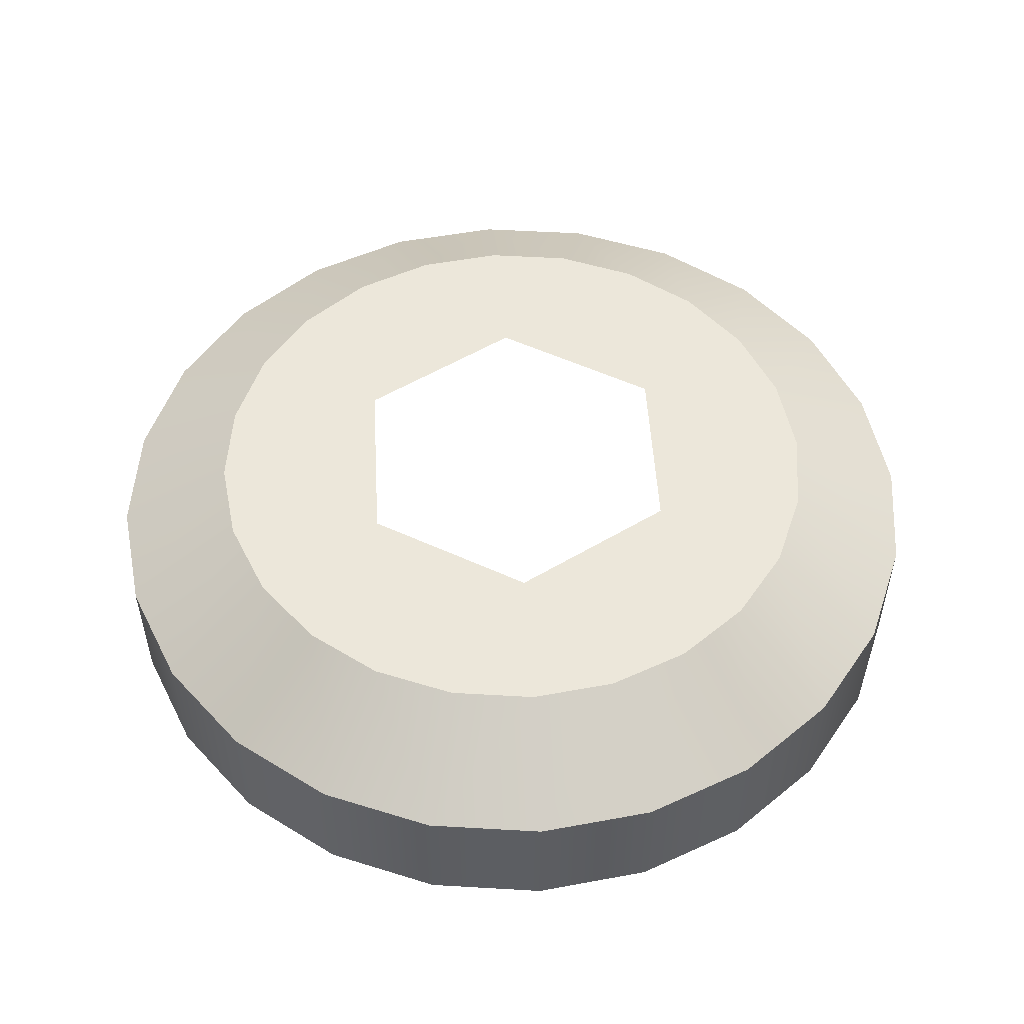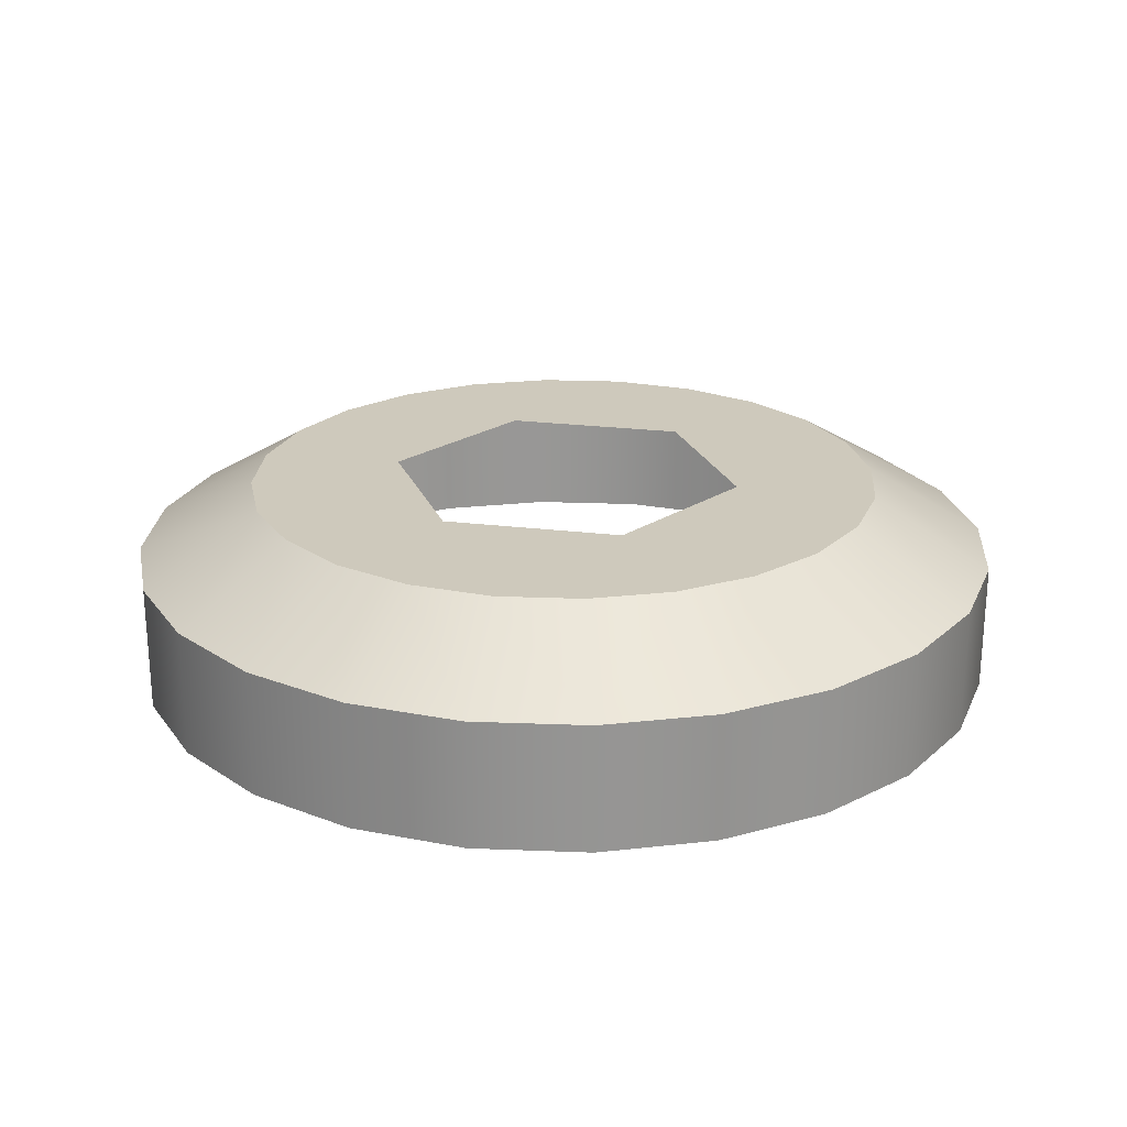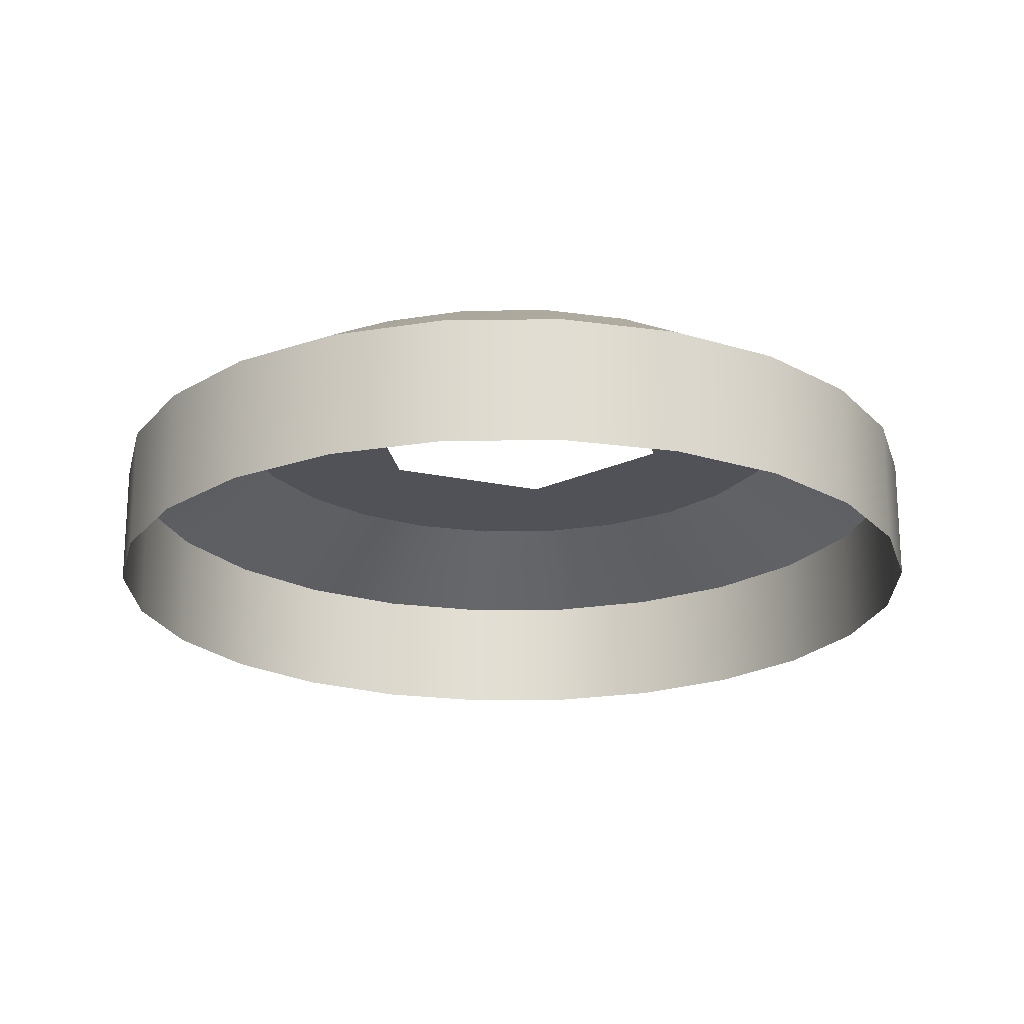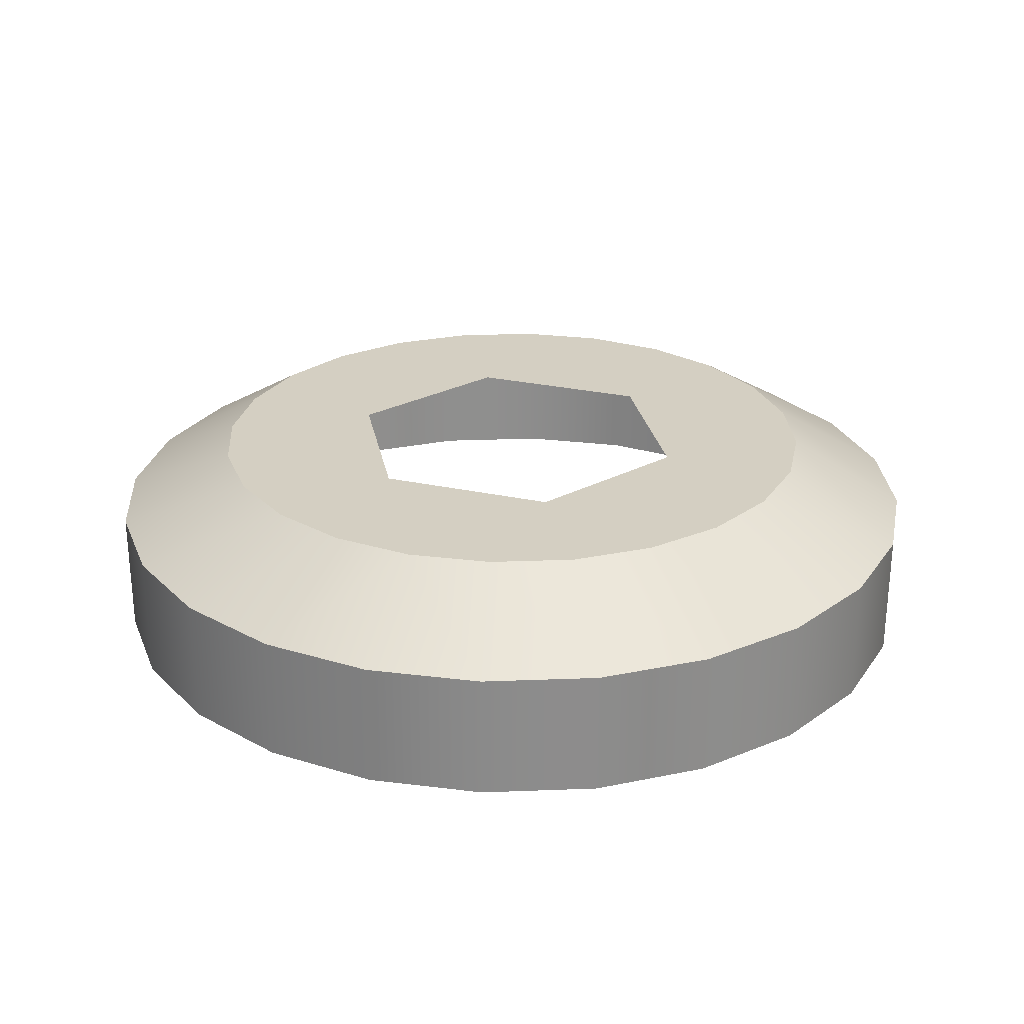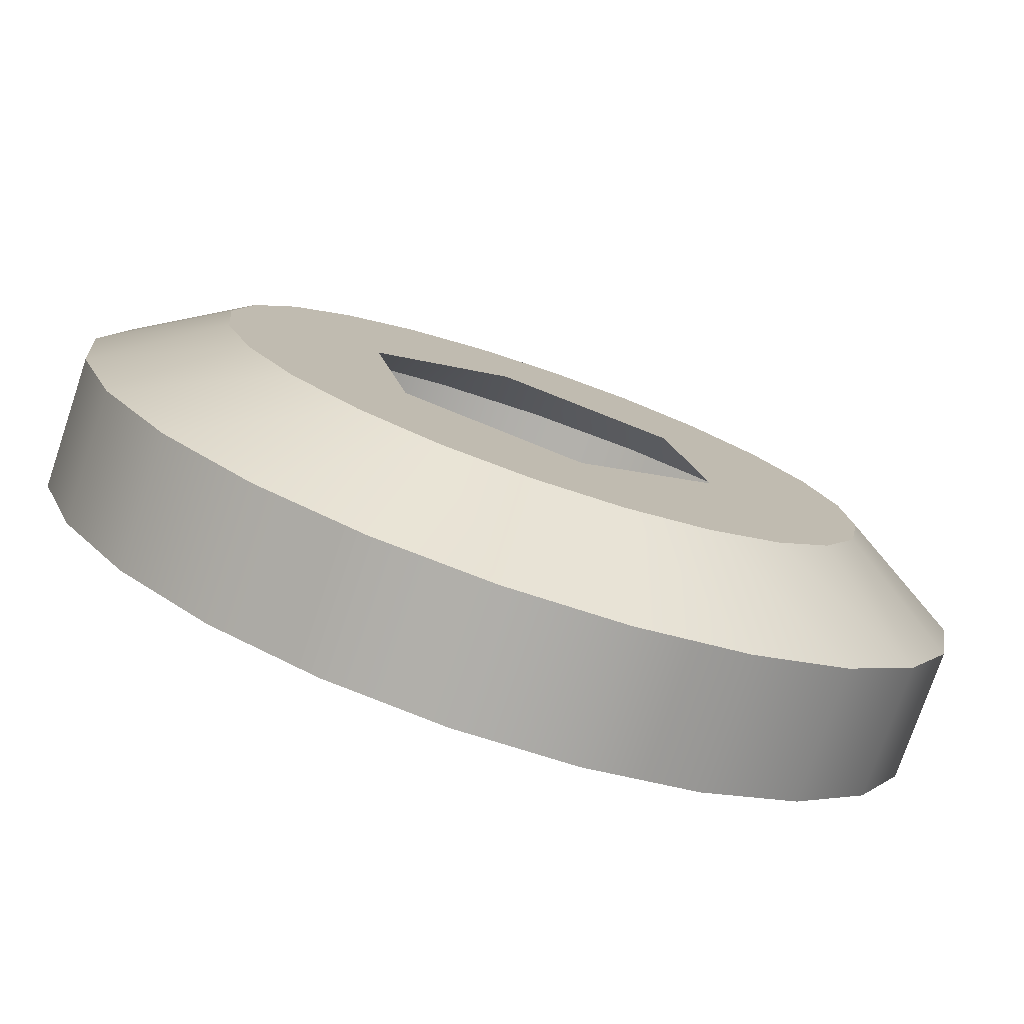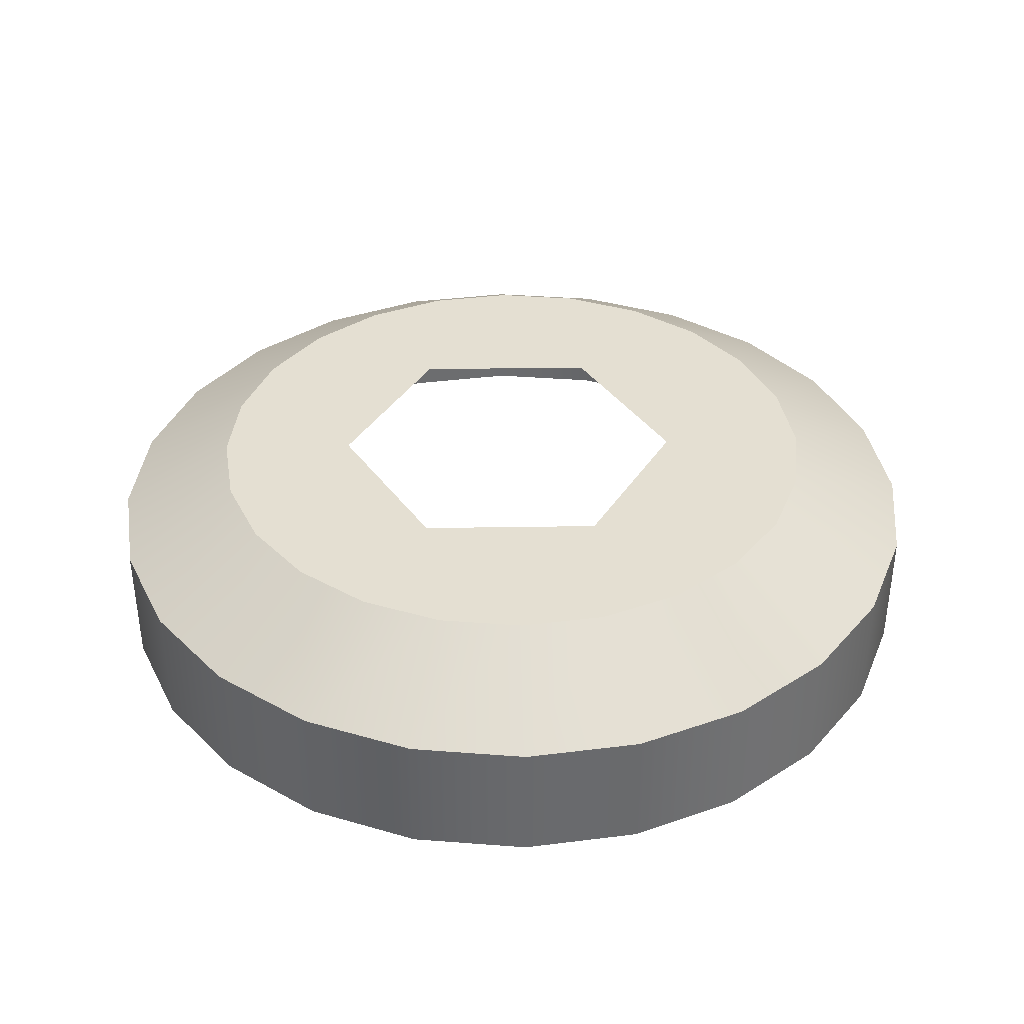
<metadata>
{"format":"obj","ext":"obj","renderer":"f3d","projection":"perspective","resolution":1024,"background":"white","views":[{"elev":51.5,"azim":-111.6,"up":"+Y"},{"elev":22.5,"azim":-126.3,"up":"+Y"},{"elev":-21.5,"azim":21.0,"up":"+Y"},{"elev":25.6,"azim":1.2,"up":"+Y"},{"elev":-77.9,"azim":161.2,"up":"+Z"},{"elev":36.9,"azim":100.5,"up":"+Y"}]}
</metadata>
<code>
o #ID508
v 0.05668 0.1189 0.4179
v 0.06104 0.1074 0.4085
v 0.05661 0.1074 0.4179
v 0.06113 0.1189 0.4085
v 0.06113 0.1189 0.4085
v 0.05668 0.1189 0.4179
v 0.06104 0.1074 0.4085
v 0.05661 0.1074 0.4179
v 0.04995 0.1189 0.4259
v 0.04989 0.1074 0.4258
v 0.04995 0.1189 0.4259
v 0.04989 0.1074 0.4258
v 0.04767 0.1252 0.4122
v 0.06113 0.1189 0.4085
v 0.05668 0.1189 0.4179
v 0.05092 0.1252 0.4053
v 0.05092 0.1252 0.4053
v 0.04767 0.1252 0.4122
v 0.06113 0.1189 0.4085
v 0.05668 0.1189 0.4179
v 0.06288 0.1074 0.3982
v 0.06298 0.1189 0.3982
v 0.06298 0.1189 0.3982
v 0.06288 0.1074 0.3982
v 0.04138 0.1189 0.4319
v 0.04134 0.1074 0.4318
v 0.04138 0.1189 0.4319
v 0.04134 0.1074 0.4318
v 0.04274 0.1252 0.418
v 0.04995 0.1189 0.4259
v 0.04274 0.1252 0.418
v 0.04995 0.1189 0.4259
v -0.006154 0.1252 0.395
v 0.01112 0.1252 0.4076
v -0.005516 0.1252 0.4026
v 0.007829 0.1252 0.3916
v -0.004801 0.1252 0.3875
v -0.00155 0.1252 0.3806
v 0.02004 0.1252 0.3807
v 0.003379 0.1252 0.3747
v 0.03555 0.1252 0.3859
v 0.007257 0.1252 0.421
v 0.02168 0.1252 0.4256
v 0.01417 0.1252 0.4242
v 0.001426 0.1252 0.416
v 0.02929 0.1252 0.4249
v -0.002931 0.1252 0.4098
v 0.03647 0.1252 0.4223
v 0.04274 0.1252 0.418
v 0.02663 0.1252 0.4127
v 0.03884 0.1252 0.4019
v 0.04767 0.1252 0.4122
v 0.05092 0.1252 0.4053
v 0.05228 0.1252 0.3977
v 0.05164 0.1252 0.3901
v 0.009649 0.1252 0.3704
v 0.04905 0.1252 0.3829
v 0.01683 0.1252 0.3678
v 0.04469 0.1252 0.3767
v 0.02444 0.1252 0.3671
v 0.03886 0.1252 0.3717
v 0.03196 0.1252 0.3685
v 0.03196 0.1252 0.3685
v 0.02444 0.1252 0.3671
v 0.03886 0.1252 0.3717
v 0.04469 0.1252 0.3767
v 0.01683 0.1252 0.3678
v 0.04905 0.1252 0.3829
v 0.009649 0.1252 0.3704
v 0.05164 0.1252 0.3901
v 0.003379 0.1252 0.3747
v 0.03555 0.1252 0.3859
v 0.05228 0.1252 0.3977
v 0.05092 0.1252 0.4053
v 0.03884 0.1252 0.4019
v 0.04767 0.1252 0.4122
v 0.04274 0.1252 0.418
v 0.02663 0.1252 0.4127
v 0.01112 0.1252 0.4076
v -0.005516 0.1252 0.4026
v 0.03647 0.1252 0.4223
v -0.002931 0.1252 0.4098
v 0.02929 0.1252 0.4249
v 0.001426 0.1252 0.416
v 0.02168 0.1252 0.4256
v 0.007257 0.1252 0.421
v 0.01417 0.1252 0.4242
v 0.02004 0.1252 0.3807
v -0.00155 0.1252 0.3806
v 0.007829 0.1252 0.3916
v -0.004801 0.1252 0.3875
v -0.006154 0.1252 0.395
v 0.05228 0.1252 0.3977
v 0.06298 0.1189 0.3982
v 0.06298 0.1189 0.3982
v 0.05228 0.1252 0.3977
v 0.06202 0.1074 0.3879
v 0.0621 0.1189 0.3878
v 0.0621 0.1189 0.3878
v 0.06202 0.1074 0.3879
v 0.03157 0.1189 0.4354
v 0.03155 0.1074 0.4353
v 0.03155 0.1074 0.4353
v 0.03157 0.1189 0.4354
v 0.03647 0.1252 0.4223
v 0.04138 0.1189 0.4319
v 0.03647 0.1252 0.4223
v 0.04138 0.1189 0.4319
v 0.03196 0.1252 0.3685
v 0.04465 0.1189 0.3627
v 0.03886 0.1252 0.3717
v 0.03521 0.1189 0.3583
v 0.03521 0.1189 0.3583
v 0.03196 0.1252 0.3685
v 0.04465 0.1189 0.3627
v 0.03886 0.1252 0.3717
v 0.05262 0.1189 0.3695
v 0.04469 0.1252 0.3767
v 0.05262 0.1189 0.3695
v 0.04469 0.1252 0.3767
v 0.05857 0.1189 0.378
v 0.04905 0.1252 0.3829
v 0.05857 0.1189 0.378
v 0.04905 0.1252 0.3829
v 0.0621 0.1189 0.3878
v 0.05164 0.1252 0.3901
v 0.0621 0.1189 0.3878
v 0.05164 0.1252 0.3901
v 0.02929 0.1252 0.4249
v 0.03157 0.1189 0.4354
v 0.02929 0.1252 0.4249
v 0.03157 0.1189 0.4354
v 0.02168 0.1252 0.4256
v 0.02117 0.1189 0.4363
v 0.02168 0.1252 0.4256
v 0.02117 0.1189 0.4363
v 0.01417 0.1252 0.4242
v 0.01091 0.1189 0.4344
v 0.01417 0.1252 0.4242
v 0.01091 0.1189 0.4344
v 0.001469 0.1189 0.43
v 0.007257 0.1252 0.421
v 0.007257 0.1252 0.421
v 0.001469 0.1189 0.43
v -0.006497 0.1189 0.4232
v 0.001426 0.1252 0.416
v 0.001426 0.1252 0.416
v -0.006497 0.1189 0.4232
v -0.01245 0.1189 0.4147
v -0.002931 0.1252 0.4098
v -0.002931 0.1252 0.4098
v -0.01245 0.1189 0.4147
v -0.01598 0.1189 0.4049
v -0.005516 0.1252 0.4026
v -0.005516 0.1252 0.4026
v -0.01598 0.1189 0.4049
v -0.01685 0.1189 0.3945
v -0.006154 0.1252 0.395
v -0.006154 0.1252 0.395
v -0.01685 0.1189 0.3945
v -0.015 0.1189 0.3842
v -0.004801 0.1252 0.3875
v -0.004801 0.1252 0.3875
v -0.015 0.1189 0.3842
v -0.01056 0.1189 0.3748
v -0.00155 0.1252 0.3806
v -0.00155 0.1252 0.3806
v -0.01056 0.1189 0.3748
v 0.003379 0.1252 0.3747
v -0.003829 0.1189 0.3668
v -0.003829 0.1189 0.3668
v 0.003379 0.1252 0.3747
v 0.009649 0.1252 0.3704
v 0.004738 0.1189 0.3608
v 0.004738 0.1189 0.3608
v 0.009649 0.1252 0.3704
v 0.01683 0.1252 0.3678
v 0.01455 0.1189 0.3573
v 0.01455 0.1189 0.3573
v 0.01683 0.1252 0.3678
v 0.02444 0.1252 0.3671
v 0.02495 0.1189 0.3564
v 0.02495 0.1189 0.3564
v 0.02444 0.1252 0.3671
v 0.05849 0.1074 0.3781
v 0.05857 0.1189 0.378
v 0.05857 0.1189 0.378
v 0.05849 0.1074 0.3781
v 0.02117 0.1189 0.4363
v 0.02118 0.1074 0.4362
v 0.02118 0.1074 0.4362
v 0.02117 0.1189 0.4363
v 0.03521 0.1189 0.3583
v 0.0446 0.1074 0.3628
v 0.04465 0.1189 0.3627
v 0.03519 0.1074 0.3584
v 0.03519 0.1074 0.3584
v 0.03521 0.1189 0.3583
v 0.0446 0.1074 0.3628
v 0.04465 0.1189 0.3627
v 0.05255 0.1074 0.3695
v 0.05262 0.1189 0.3695
v 0.05255 0.1074 0.3695
v 0.05262 0.1189 0.3695
v 0.01091 0.1189 0.4344
v 0.01094 0.1074 0.4343
v 0.01094 0.1074 0.4343
v 0.01091 0.1189 0.4344
v 0.001469 0.1189 0.43
v 0.001518 0.1074 0.4299
v 0.001518 0.1074 0.4299
v 0.001469 0.1189 0.43
v -0.006431 0.1074 0.4232
v -0.006497 0.1189 0.4232
v -0.006497 0.1189 0.4232
v -0.006431 0.1074 0.4232
v -0.01237 0.1074 0.4146
v -0.01245 0.1189 0.4147
v -0.01245 0.1189 0.4147
v -0.01237 0.1074 0.4146
v -0.01598 0.1189 0.4049
v -0.01589 0.1074 0.4048
v -0.01598 0.1189 0.4049
v -0.01589 0.1074 0.4048
v -0.01685 0.1189 0.3945
v -0.01676 0.1074 0.3945
v -0.01685 0.1189 0.3945
v -0.01676 0.1074 0.3945
v -0.015 0.1189 0.3842
v -0.01492 0.1074 0.3842
v -0.015 0.1189 0.3842
v -0.01492 0.1074 0.3842
v -0.01056 0.1189 0.3748
v -0.01049 0.1074 0.3748
v -0.01056 0.1189 0.3748
v -0.01049 0.1074 0.3748
v -0.003829 0.1189 0.3668
v -0.003768 0.1074 0.3669
v -0.003829 0.1189 0.3668
v -0.003768 0.1074 0.3669
v 0.004738 0.1189 0.3608
v 0.004779 0.1074 0.3609
v 0.004738 0.1189 0.3608
v 0.004779 0.1074 0.3609
v 0.01455 0.1189 0.3573
v 0.01457 0.1074 0.3574
v 0.01455 0.1189 0.3573
v 0.01457 0.1074 0.3574
v 0.02495 0.1189 0.3564
v 0.02494 0.1074 0.3565
v 0.02495 0.1189 0.3564
v 0.02494 0.1074 0.3565
f 1 2 3
f 2 1 4
f 9 3 10
f 3 9 1
f 13 14 15
f 14 13 16
f 4 21 2
f 21 4 22
f 25 10 26
f 10 25 9
f 29 15 30
f 15 29 13
f 33 34 35
f 34 33 36
f 36 33 37
f 36 37 38
f 36 38 39
f 39 38 40
f 39 40 41
f 42 43 44
f 43 42 45
f 43 45 46
f 46 45 47
f 46 47 48
f 48 47 35
f 48 35 49
f 49 35 50
f 50 35 34
f 49 50 51
f 49 51 52
f 52 51 53
f 53 51 41
f 53 41 54
f 54 41 55
f 55 41 40
f 55 40 56
f 55 56 57
f 57 56 58
f 57 58 59
f 59 58 60
f 59 60 61
f 61 60 62
f 93 14 16
f 14 93 94
f 22 97 21
f 97 22 98
f 26 101 25
f 101 26 102
f 105 30 106
f 30 105 29
f 109 110 111
f 110 109 112
f 111 117 118
f 117 111 110
f 118 121 122
f 121 118 117
f 122 125 126
f 125 122 121
f 126 94 93
f 94 126 125
f 129 106 130
f 106 129 105
f 133 130 134
f 130 133 129
f 137 134 138
f 134 137 133
f 141 137 138
f 137 141 142
f 145 142 141
f 142 145 146
f 149 146 145
f 146 149 150
f 153 150 149
f 150 153 154
f 157 154 153
f 154 157 158
f 161 158 157
f 158 161 162
f 165 162 161
f 162 165 166
f 165 169 166
f 169 165 170
f 170 173 169
f 173 170 174
f 174 177 173
f 177 174 178
f 178 181 177
f 181 178 182
f 182 109 181
f 109 182 112
f 98 185 97
f 185 98 186
f 102 189 101
f 189 102 190
f 193 194 195
f 194 193 196
f 195 201 202
f 201 195 194
f 202 185 186
f 185 202 201
f 190 205 189
f 205 190 206
f 206 209 205
f 209 206 210
f 213 209 210
f 209 213 214
f 217 214 213
f 214 217 218
f 221 217 222
f 217 221 218
f 225 222 226
f 222 225 221
f 229 226 230
f 226 229 225
f 233 230 234
f 230 233 229
f 237 234 238
f 234 237 233
f 241 238 242
f 238 241 237
f 245 242 246
f 242 245 241
f 249 246 250
f 246 249 245
f 193 250 196
f 250 193 249
f 5 6 7
f 8 7 6
f 6 11 8
f 12 8 11
f 17 18 19
f 20 19 18
f 23 5 24
f 7 24 5
f 11 27 12
f 28 12 27
f 18 31 20
f 32 20 31
f 63 64 65
f 65 64 66
f 64 67 66
f 66 67 68
f 67 69 68
f 68 69 70
f 69 71 70
f 71 72 70
f 70 72 73
f 73 72 74
f 72 75 74
f 74 75 76
f 76 75 77
f 75 78 77
f 79 80 78
f 78 80 77
f 77 80 81
f 80 82 81
f 81 82 83
f 82 84 83
f 83 84 85
f 84 86 85
f 87 85 86
f 72 71 88
f 71 89 88
f 88 89 90
f 89 91 90
f 91 92 90
f 90 92 79
f 80 79 92
f 95 96 19
f 17 19 96
f 99 23 100
f 24 100 23
f 103 28 104
f 27 104 28
f 31 107 32
f 108 32 107
f 113 114 115
f 116 115 114
f 115 116 119
f 120 119 116
f 119 120 123
f 124 123 120
f 123 124 127
f 128 127 124
f 127 128 95
f 96 95 128
f 107 131 108
f 132 108 131
f 131 135 132
f 136 132 135
f 135 139 136
f 140 136 139
f 143 144 139
f 140 139 144
f 147 148 143
f 144 143 148
f 151 152 147
f 148 147 152
f 155 156 151
f 152 151 156
f 159 160 155
f 156 155 160
f 163 164 159
f 160 159 164
f 167 168 163
f 164 163 168
f 171 168 172
f 167 172 168
f 175 171 176
f 172 176 171
f 179 175 180
f 176 180 175
f 183 179 184
f 180 184 179
f 113 183 114
f 184 114 183
f 187 99 188
f 100 188 99
f 191 103 192
f 104 192 103
f 197 198 199
f 200 199 198
f 199 200 203
f 204 203 200
f 203 204 188
f 187 188 204
f 207 191 208
f 192 208 191
f 211 207 212
f 208 212 207
f 215 216 212
f 211 212 216
f 219 220 215
f 216 215 220
f 219 223 220
f 224 220 223
f 223 227 224
f 228 224 227
f 227 231 228
f 232 228 231
f 231 235 232
f 236 232 235
f 235 239 236
f 240 236 239
f 239 243 240
f 244 240 243
f 243 247 244
f 248 244 247
f 247 251 248
f 252 248 251
f 251 198 252
f 197 252 198

</code>
